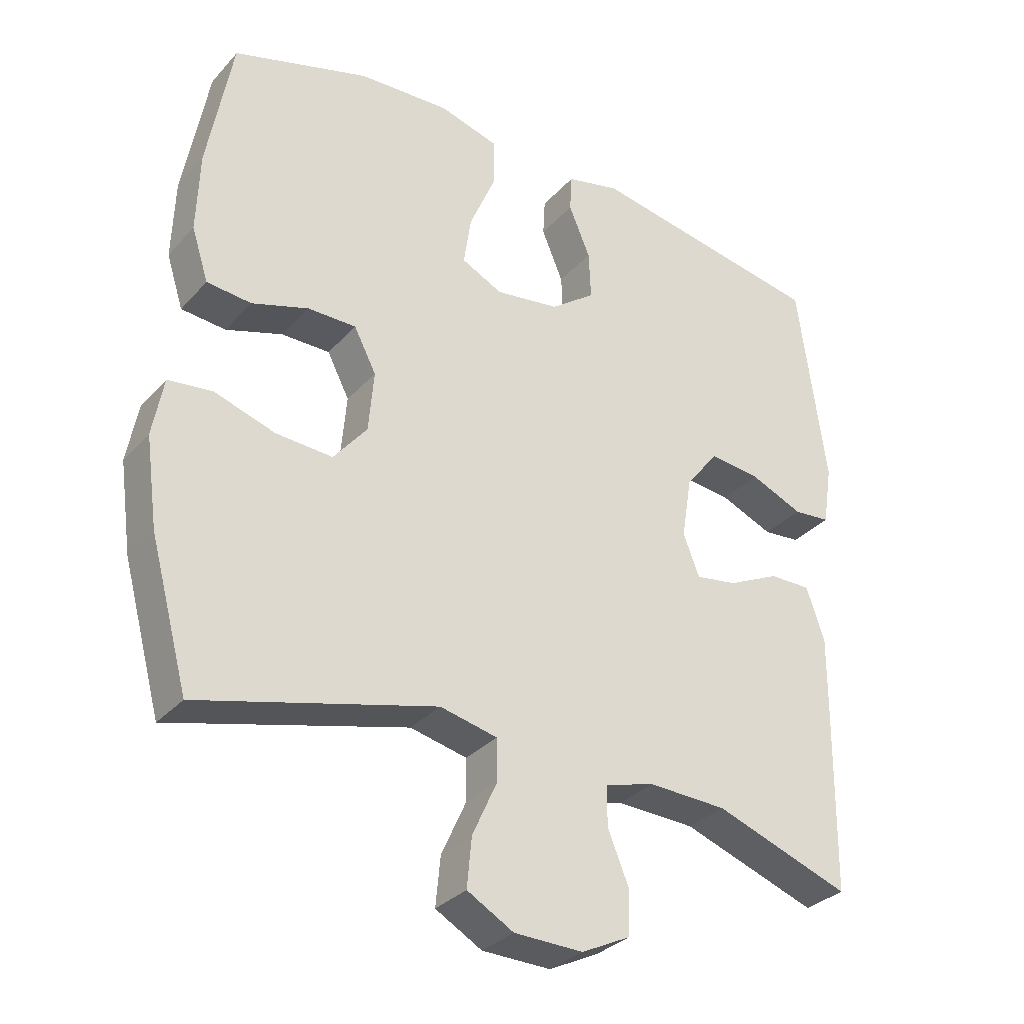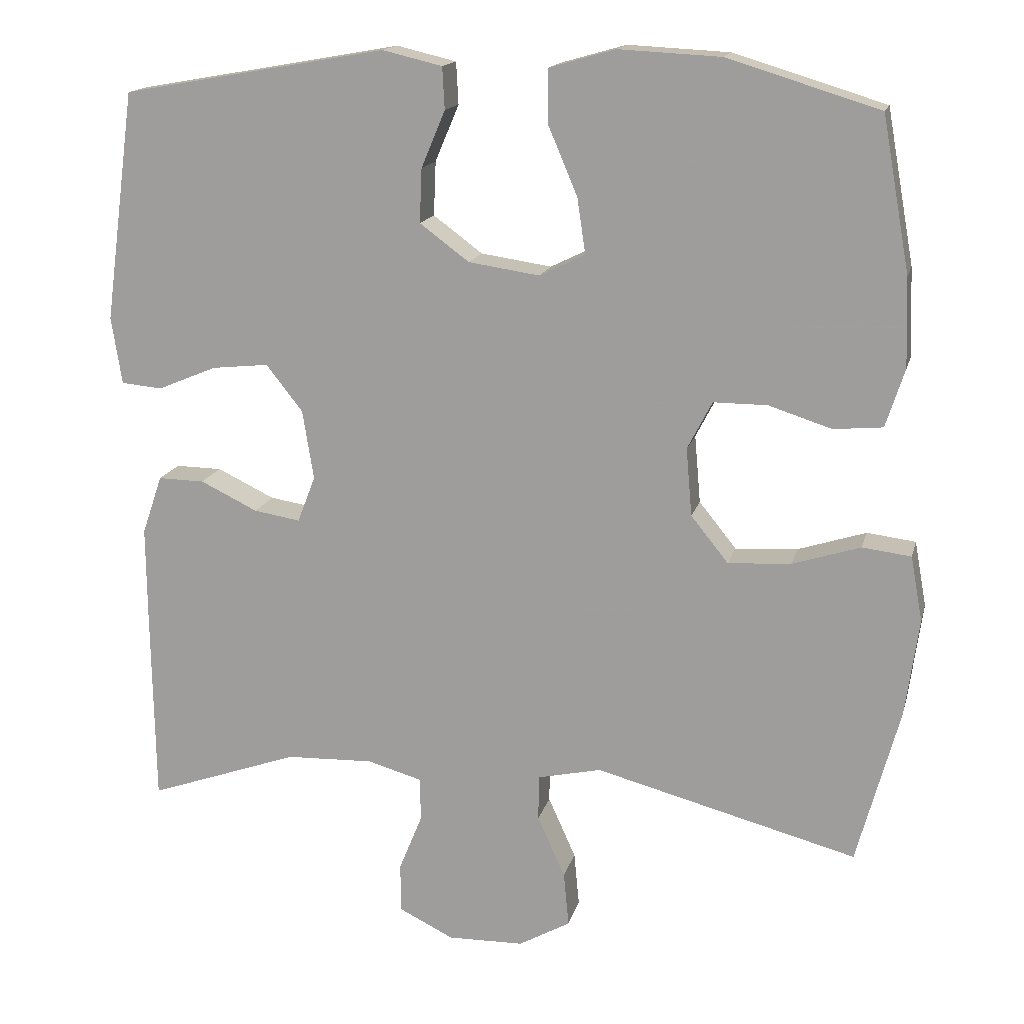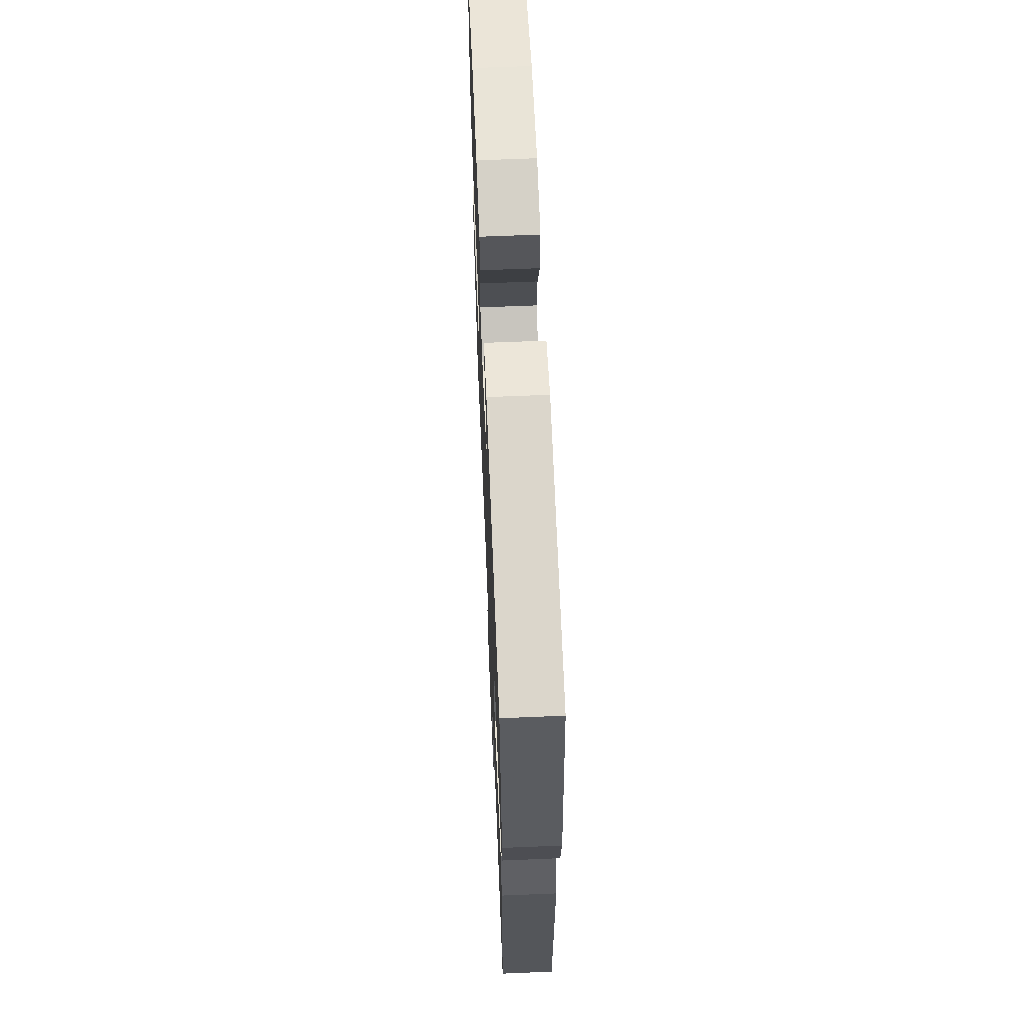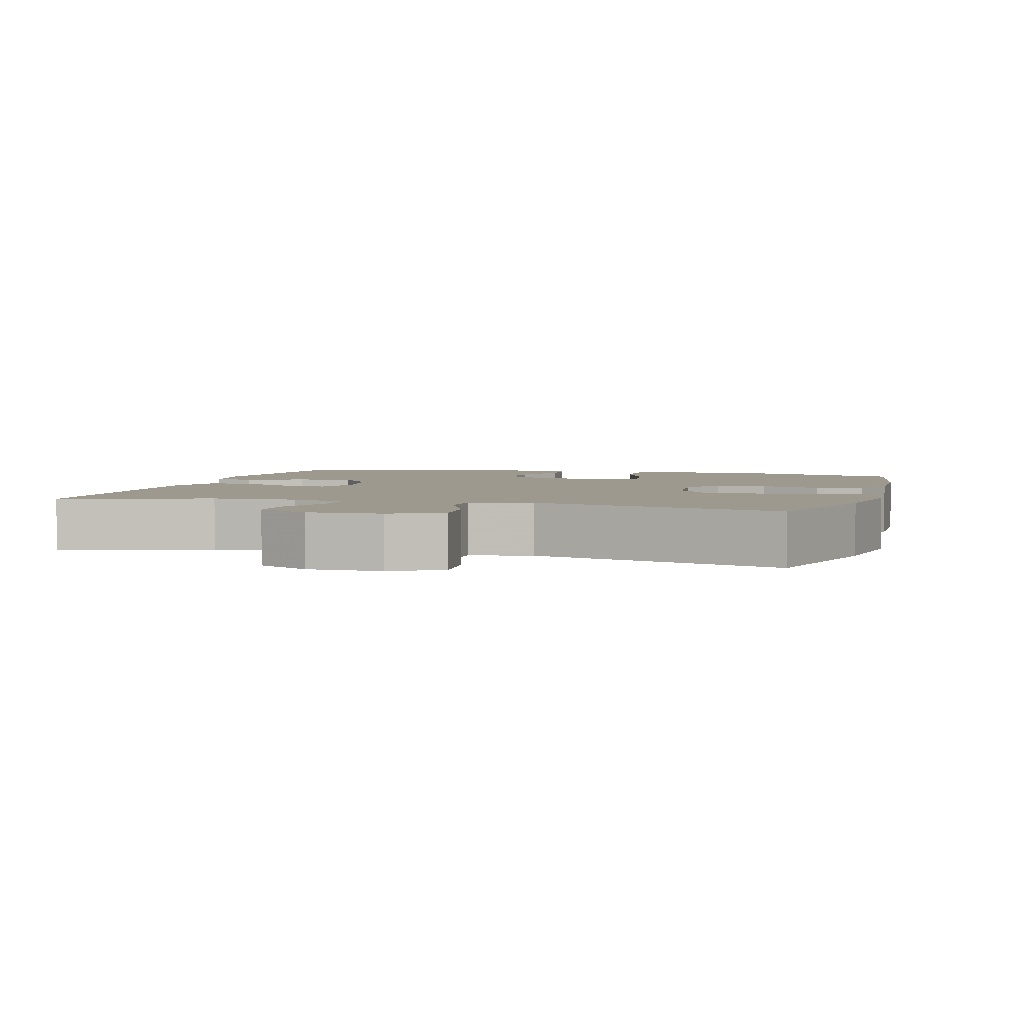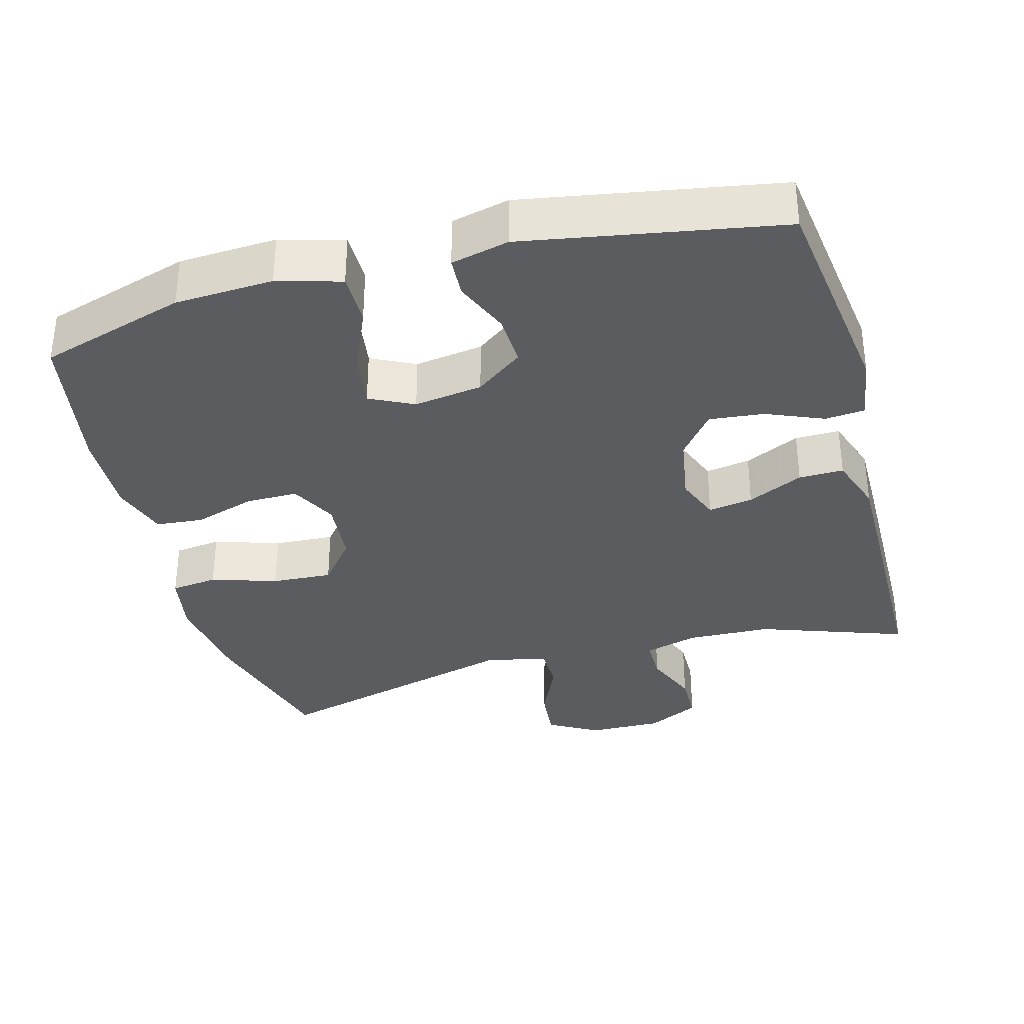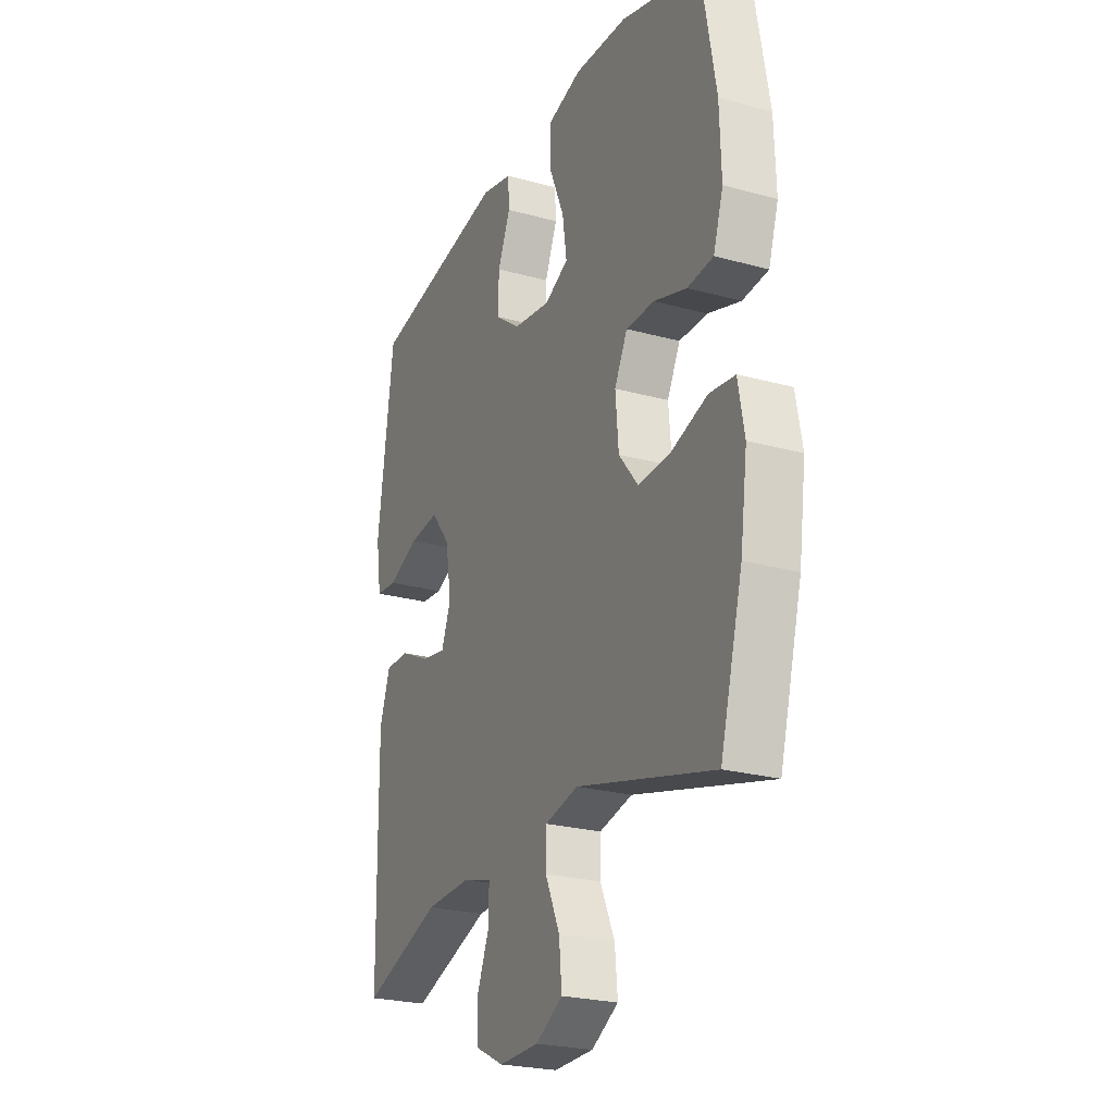
<metadata>
{"format":"obj","ext":"obj","renderer":"f3d","projection":"perspective","resolution":1024,"background":"white","views":[{"elev":-31.9,"azim":-34.3,"up":"+Z"},{"elev":15.7,"azim":-166.5,"up":"+Z"},{"elev":63.7,"azim":87.6,"up":"+Z"},{"elev":3.5,"azim":-163.7,"up":"+Y"},{"elev":-34.6,"azim":15.2,"up":"+Y"},{"elev":-24.3,"azim":-114.4,"up":"+Z"}]}
</metadata>
<code>
v 0.5 0.07 0.5
v 0.541 0.07 0.192
v 0.527 0.07 0.102
v 0.472 0.07 0.097
v 0.393 0.07 0.13
v 0.317 0.07 0.138
v 0.268 0.07 0.076
v 0.253 0.07 -0.017
v 0.277 0.07 -0.079
v 0.339 0.07 -0.069
v 0.416 0.07 -0.032
v 0.478 0.07 -0.031
v 0.505 0.07 -0.11
v 0.504 0.07 -0.234
v 0.5 0.07 -0.5
v 0.298 0.07 -0.429
v 0.181 0.07 -0.425
v 0.107 0.07 -0.446
v 0.107 0.07 -0.505
v 0.138 0.07 -0.581
v 0.137 0.07 -0.647
v 0.064 0.07 -0.683
v -0.038 0.07 -0.681
v -0.107 0.07 -0.642
v -0.1 0.07 -0.569
v -0.063 0.07 -0.487
v -0.064 0.07 -0.426
v -0.149 0.07 -0.407
v -0.5 0.07 -0.5
v -0.557 0.07 -0.29
v -0.575 0.07 -0.159
v -0.559 0.07 -0.072
v -0.494 0.07 -0.064
v -0.403 0.07 -0.093
v -0.319 0.07 -0.098
v -0.269 0.07 -0.036
v -0.261 0.07 0.055
v -0.294 0.07 0.119
v -0.366 0.07 0.119
v -0.45 0.07 0.092
v -0.516 0.07 0.098
v -0.541 0.07 0.176
v -0.537 0.07 0.295
v -0.5 0.07 0.5
v -0.297 0.07 0.562
v -0.161 0.07 0.569
v -0.073 0.07 0.544
v -0.073 0.07 0.472
v -0.112 0.07 0.38
v -0.123 0.07 0.306
v -0.062 0.07 0.276
v 0.033 0.07 0.29
v 0.099 0.07 0.339
v 0.096 0.07 0.411
v 0.064 0.07 0.487
v 0.067 0.07 0.543
v 0.147 0.07 0.562
v 0.5 0 0.5
v 0.541 0 0.192
v 0.527 0 0.102
v 0.472 0 0.097
v 0.393 0 0.13
v 0.317 0 0.138
v 0.268 0 0.076
v 0.253 0 -0.017
v 0.277 0 -0.079
v 0.339 0 -0.069
v 0.416 0 -0.032
v 0.478 0 -0.031
v 0.505 0 -0.11
v 0.504 0 -0.234
v 0.5 0 -0.5
v 0.298 0 -0.429
v 0.181 0 -0.425
v 0.107 0 -0.446
v 0.107 0 -0.505
v 0.138 0 -0.581
v 0.137 0 -0.647
v 0.064 0 -0.683
v -0.038 0 -0.681
v -0.107 0 -0.642
v -0.1 0 -0.569
v -0.063 0 -0.487
v -0.064 0 -0.426
v -0.149 0 -0.407
v -0.5 0 -0.5
v -0.557 0 -0.29
v -0.575 0 -0.159
v -0.559 0 -0.072
v -0.494 0 -0.064
v -0.403 0 -0.093
v -0.319 0 -0.098
v -0.269 0 -0.036
v -0.261 0 0.055
v -0.294 0 0.119
v -0.366 0 0.119
v -0.45 0 0.092
v -0.516 0 0.098
v -0.541 0 0.176
v -0.537 0 0.295
v -0.5 0 0.5
v -0.297 0 0.562
v -0.161 0 0.569
v -0.073 0 0.544
v -0.073 0 0.472
v -0.112 0 0.38
v -0.123 0 0.306
v -0.062 0 0.276
v 0.033 0 0.29
v 0.099 0 0.339
v 0.096 0 0.411
v 0.064 0 0.487
v 0.067 0 0.543
v 0.147 0 0.562
f 54 55 56 57
f 53 54 57 1
f 52 53 1 2
f 51 52 2 3
f 46 47 48 49
f 46 49 50
f 45 46 50
f 44 45 50
f 43 44 50
f 42 43 50 51
f 39 40 41 42
f 38 39 42 51
f 31 32 33 34
f 31 34 35
f 28 29 30 31
f 27 28 31 35
f 23 24 25 26
f 23 26 27
f 22 23 27
f 19 20 21 22
f 18 19 22 27
f 17 18 27 35
f 13 14 15 16
f 10 11 12 13
f 9 10 13 16
f 8 9 16 17
f 3 4 5
f 51 3 5
f 51 5 6
f 37 38 51 6
f 36 37 6 7
f 17 35 36
f 7 8 17 36
f 114 113 112 111
f 58 114 111 110
f 59 58 110 109
f 60 59 109 108
f 106 105 104 103
f 107 106 103
f 107 103 102
f 107 102 101
f 107 101 100
f 108 107 100 99
f 99 98 97 96
f 108 99 96 95
f 91 90 89 88
f 92 91 88
f 88 87 86 85
f 92 88 85 84
f 83 82 81 80
f 84 83 80
f 84 80 79
f 79 78 77 76
f 84 79 76 75
f 92 84 75 74
f 73 72 71 70
f 70 69 68 67
f 73 70 67 66
f 74 73 66 65
f 62 61 60
f 62 60 108
f 63 62 108
f 63 108 95 94
f 64 63 94 93
f 93 92 74
f 93 74 65 64
f 1 58 59 2
f 2 59 60 3
f 3 60 61 4
f 4 61 62 5
f 5 62 63 6
f 6 63 64 7
f 7 64 65 8
f 8 65 66 9
f 9 66 67 10
f 10 67 68 11
f 11 68 69 12
f 12 69 70 13
f 13 70 71 14
f 14 71 72 15
f 15 72 73 16
f 16 73 74 17
f 17 74 75 18
f 18 75 76 19
f 19 76 77 20
f 20 77 78 21
f 21 78 79 22
f 22 79 80 23
f 23 80 81 24
f 24 81 82 25
f 25 82 83 26
f 26 83 84 27
f 27 84 85 28
f 28 85 86 29
f 29 86 87 30
f 30 87 88 31
f 31 88 89 32
f 32 89 90 33
f 33 90 91 34
f 34 91 92 35
f 35 92 93 36
f 36 93 94 37
f 37 94 95 38
f 38 95 96 39
f 39 96 97 40
f 40 97 98 41
f 41 98 99 42
f 42 99 100 43
f 43 100 101 44
f 44 101 102 45
f 45 102 103 46
f 46 103 104 47
f 47 104 105 48
f 48 105 106 49
f 49 106 107 50
f 50 107 108 51
f 51 108 109 52
f 52 109 110 53
f 53 110 111 54
f 54 111 112 55
f 55 112 113 56
f 56 113 114 57
f 57 114 58 1

</code>
